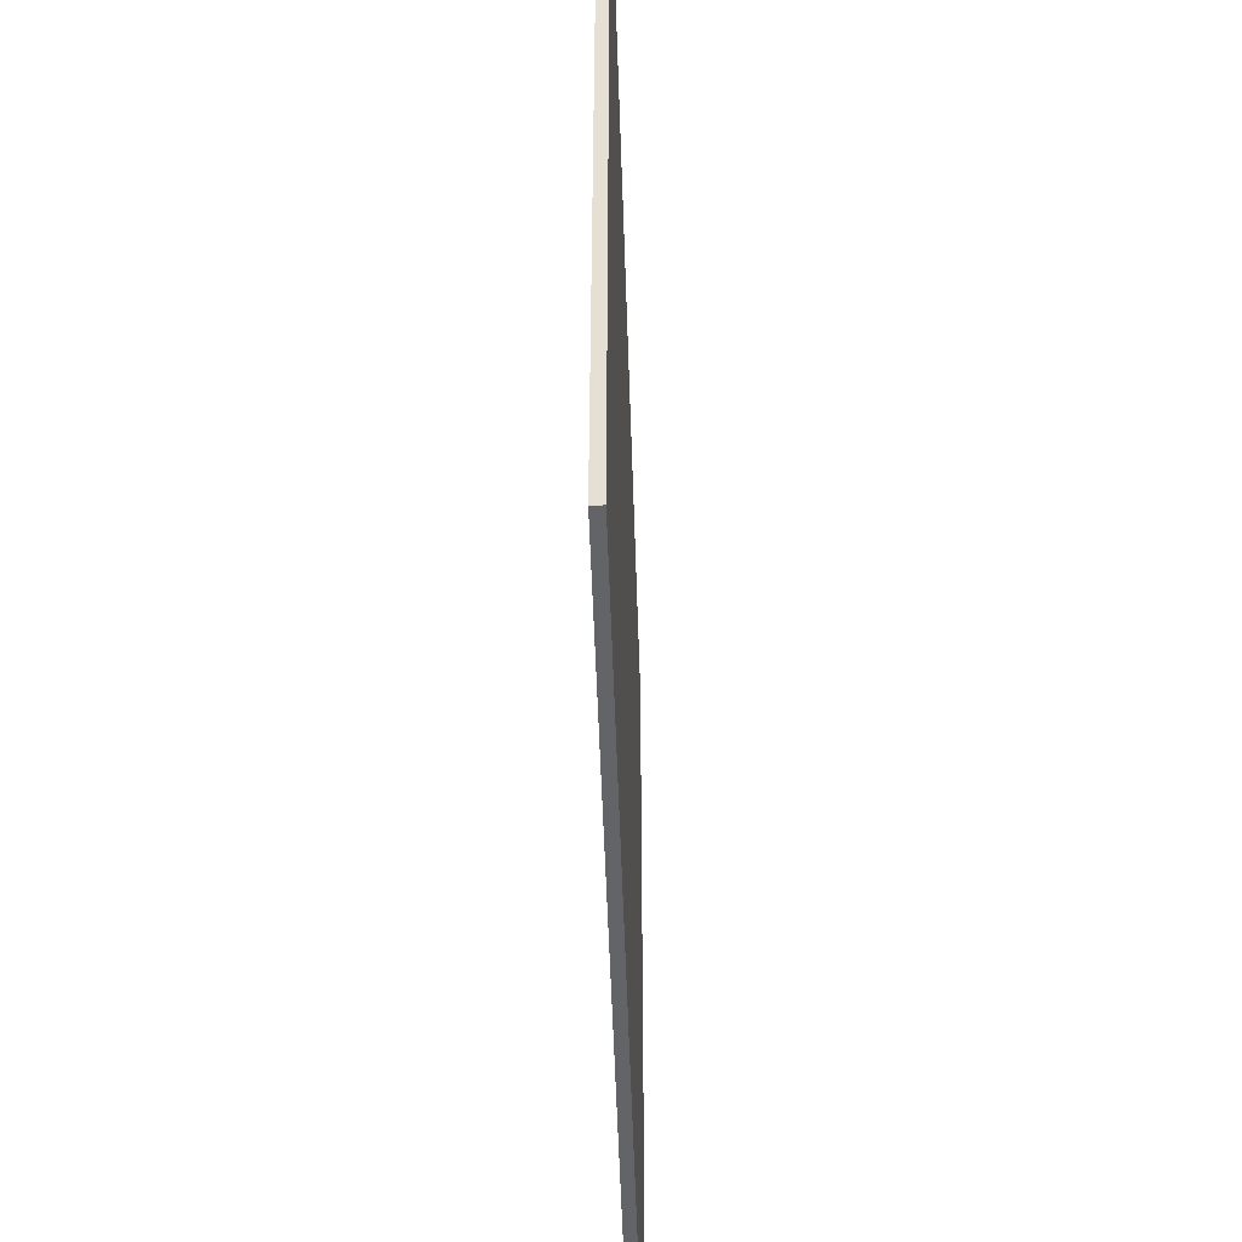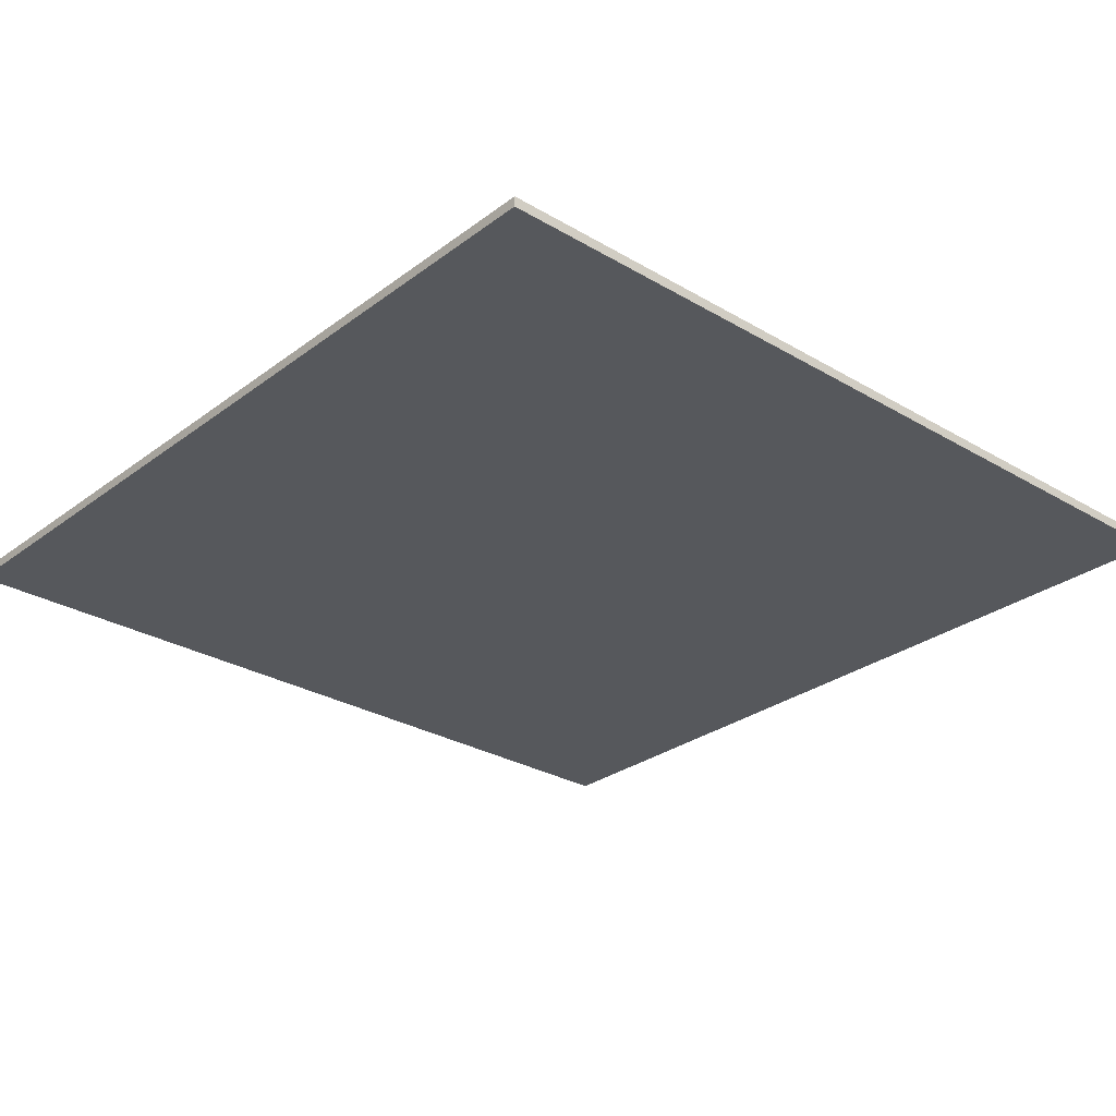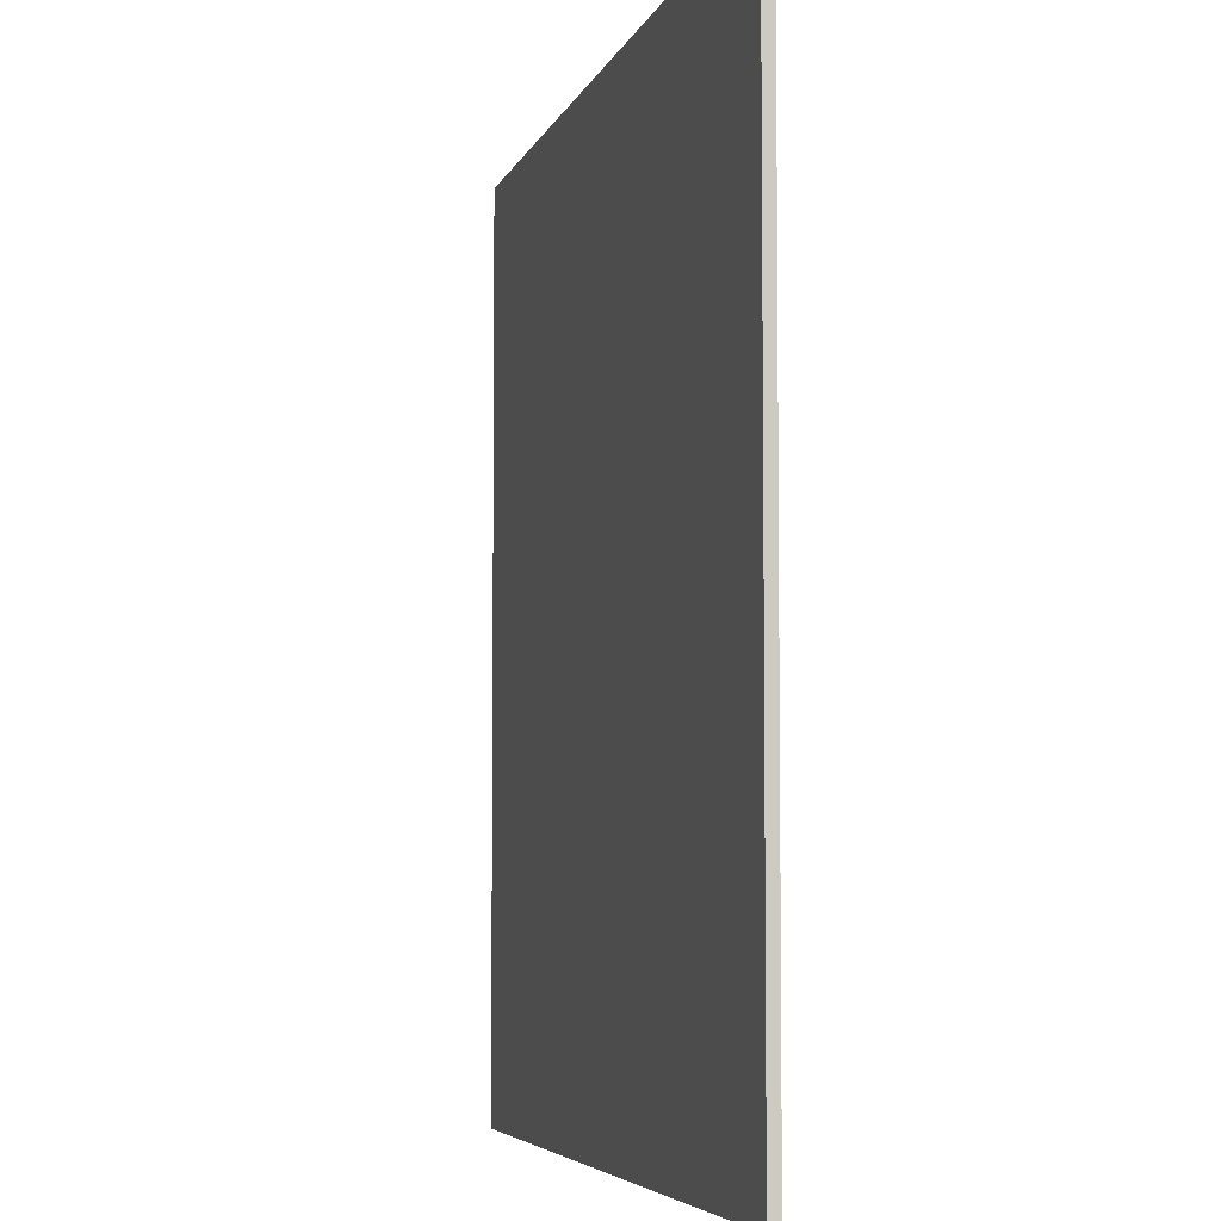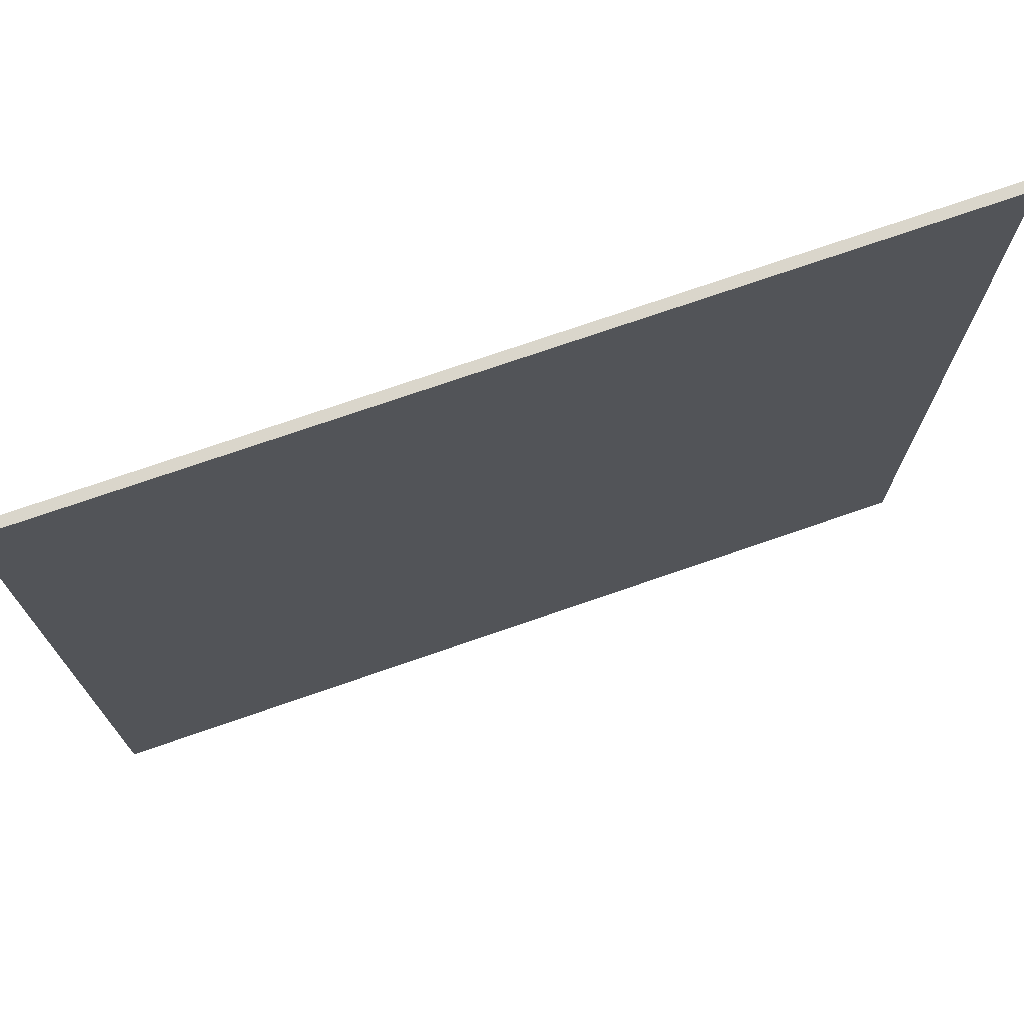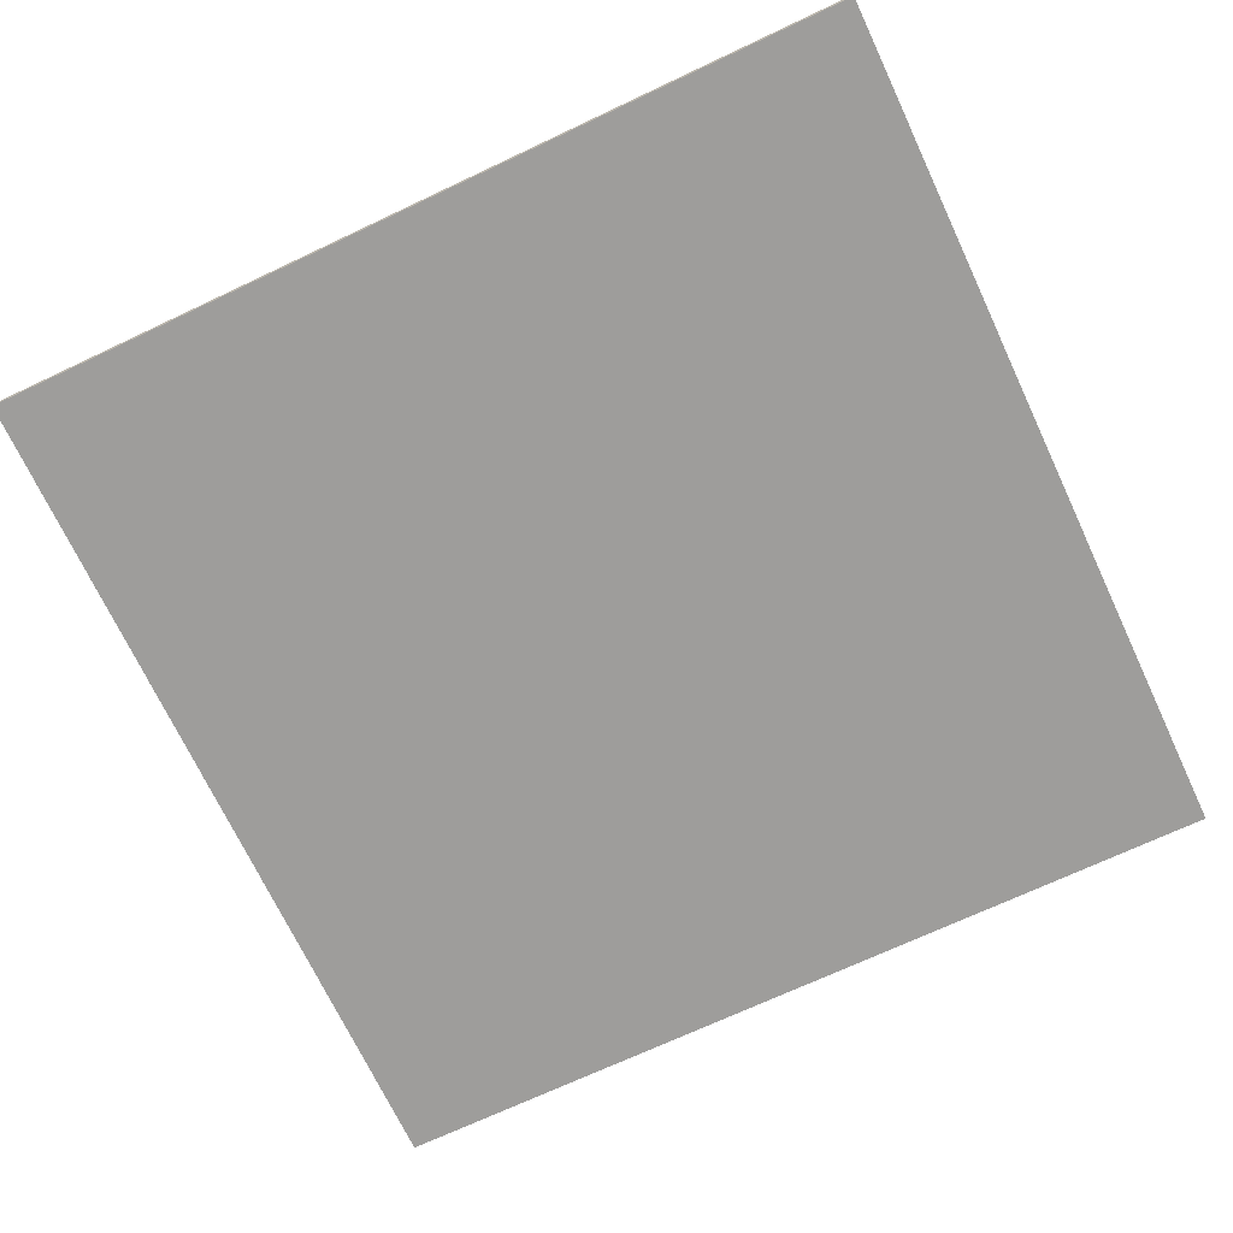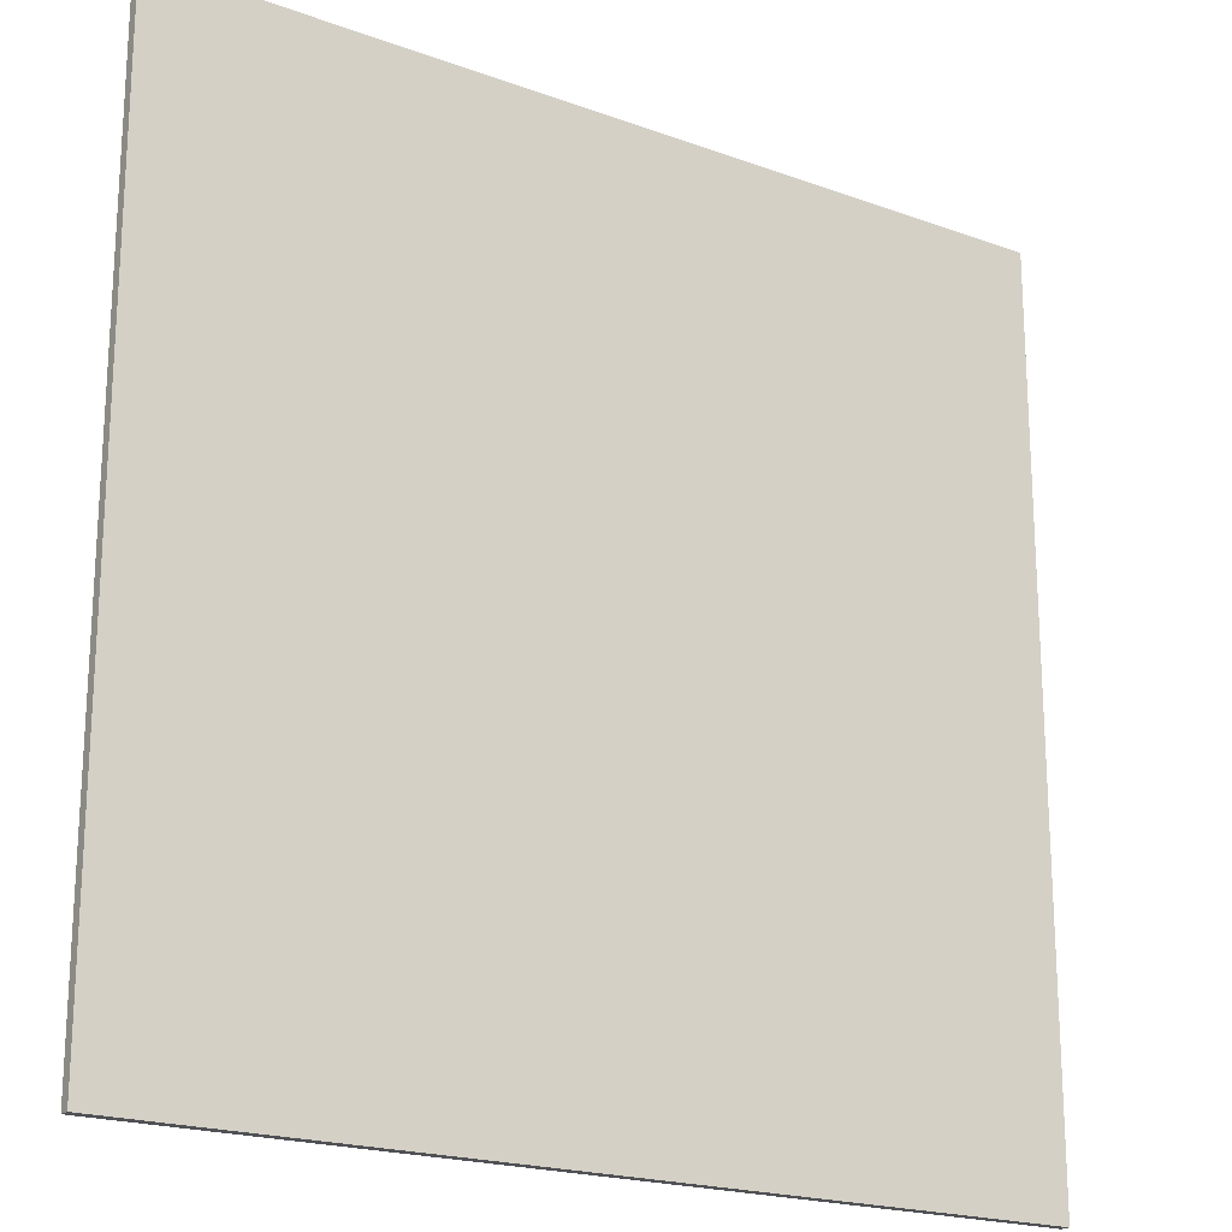
<metadata>
{"format":"obj","ext":"obj","renderer":"f3d","projection":"perspective","resolution":1024,"background":"white","views":[{"elev":-51.2,"azim":-88.2,"up":"+Y"},{"elev":-28.3,"azim":-41.7,"up":"+Z"},{"elev":-5.2,"azim":76.2,"up":"+Y"},{"elev":73.8,"azim":-19.1,"up":"+Y"},{"elev":-70.7,"azim":115.2,"up":"+Z"},{"elev":-20.1,"azim":-33.9,"up":"+Y"}]}
</metadata>
<code>
g Solid1
v 0.0425 0.0425 0
v 0.0425 -0.0425 0
v 0.0425 -0.0425 -0.001
v 0.0425 0.0425 -0.001
v -0.0425 0.0425 0
v -0.0425 0.0425 -0.001
v -0.0425 -0.0425 0
v -0.0425 -0.0425 -0.001
f 1 2 4
f 4 2 3
f 5 1 6
f 6 1 4
f 7 5 8
f 8 5 6
f 2 7 3
f 3 7 8
f 7 2 5
f 5 2 1
f 3 8 4
f 4 8 6

</code>
